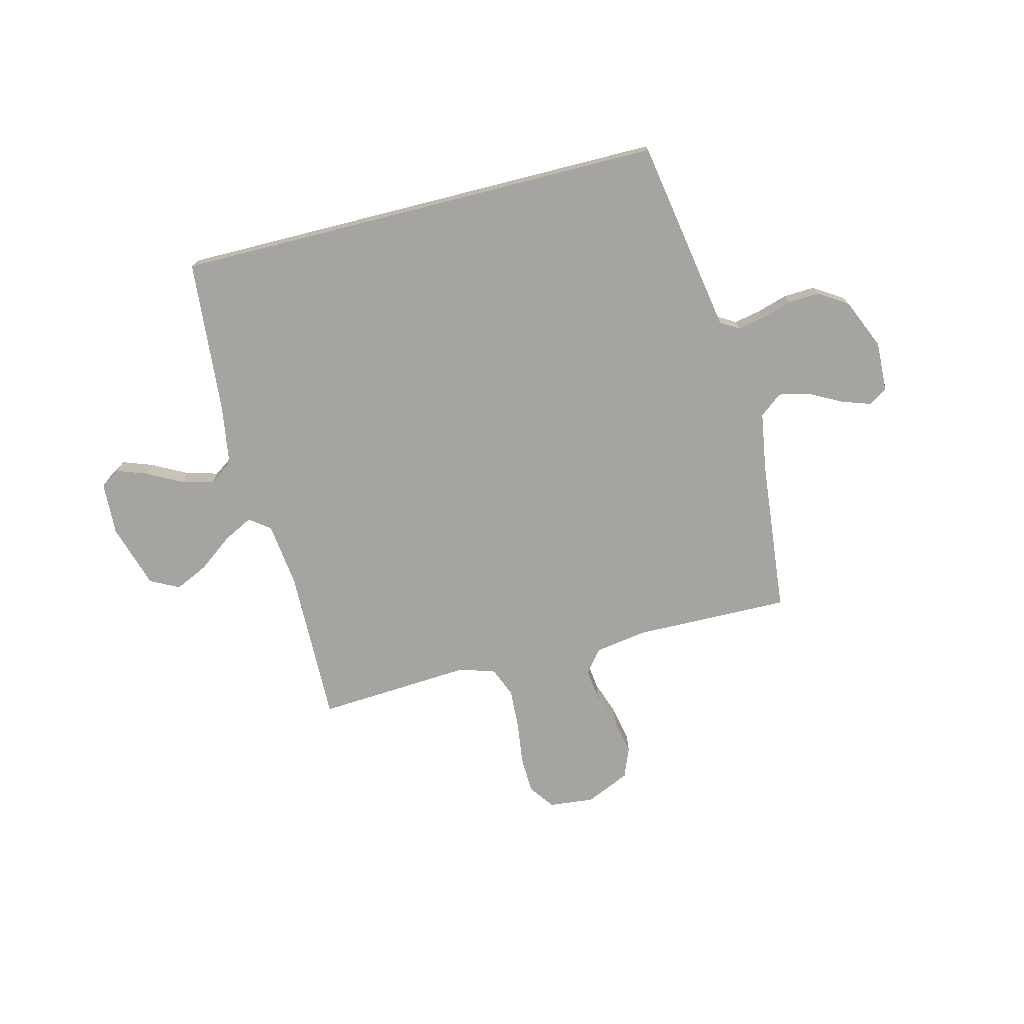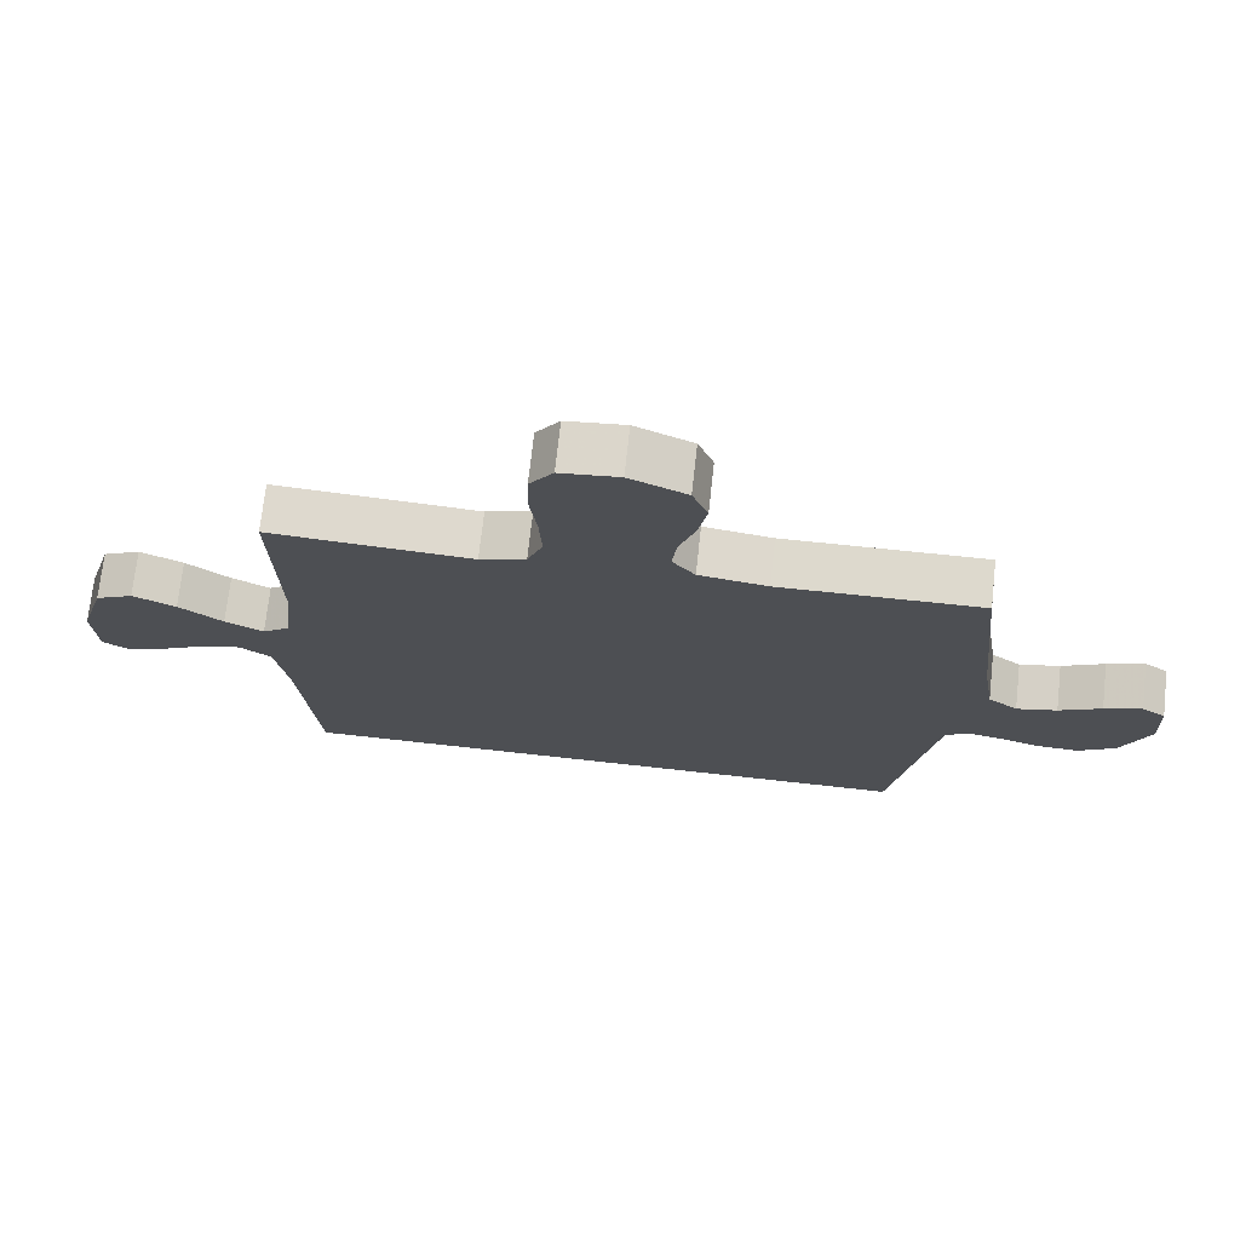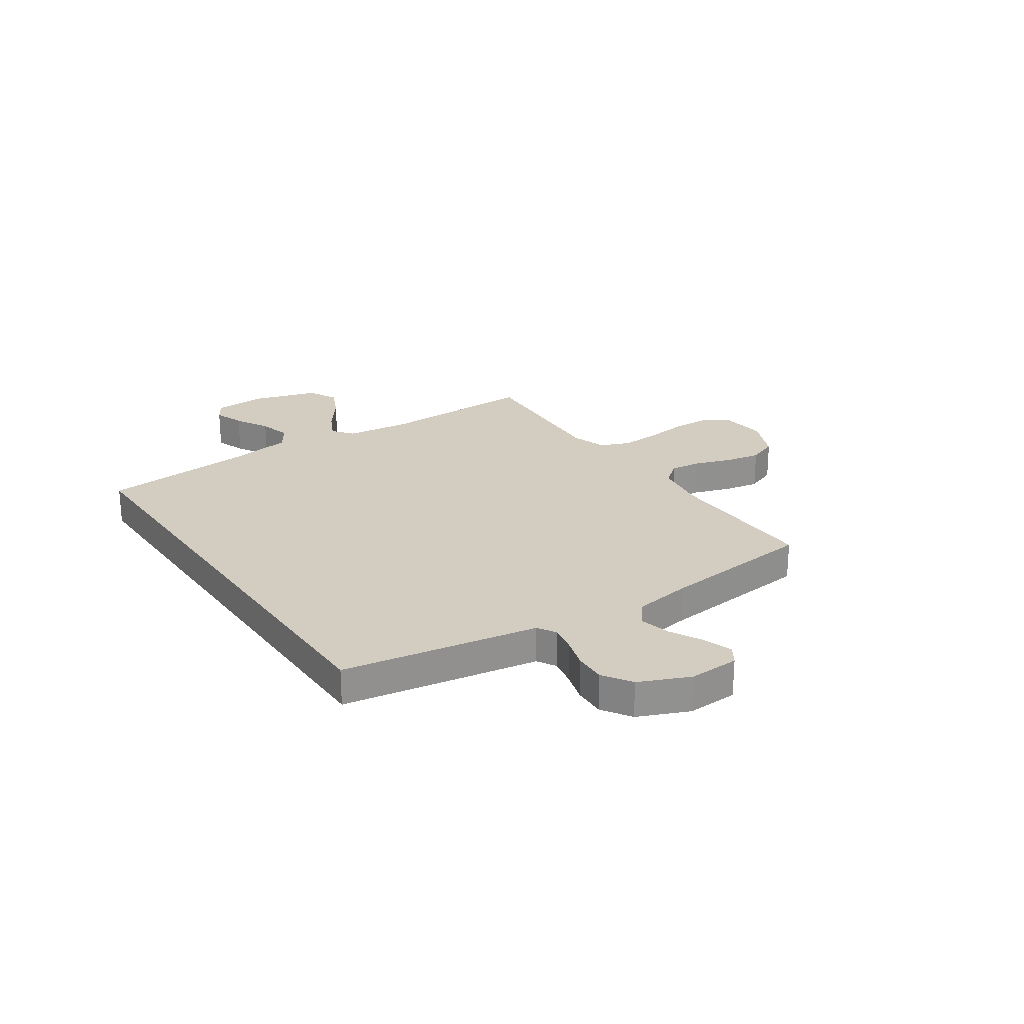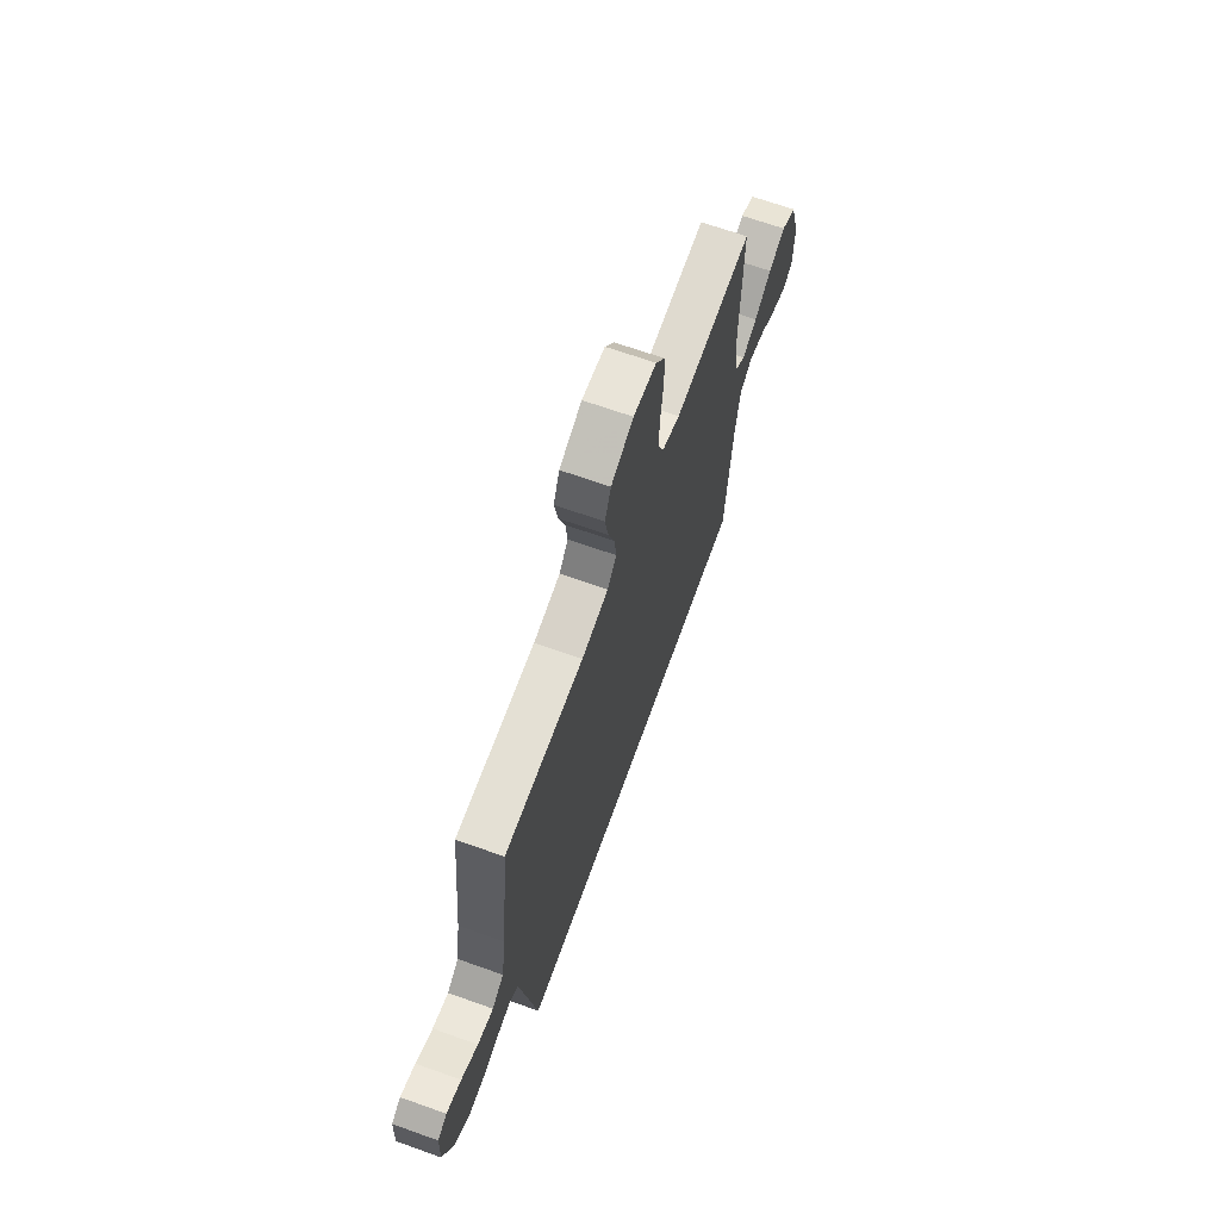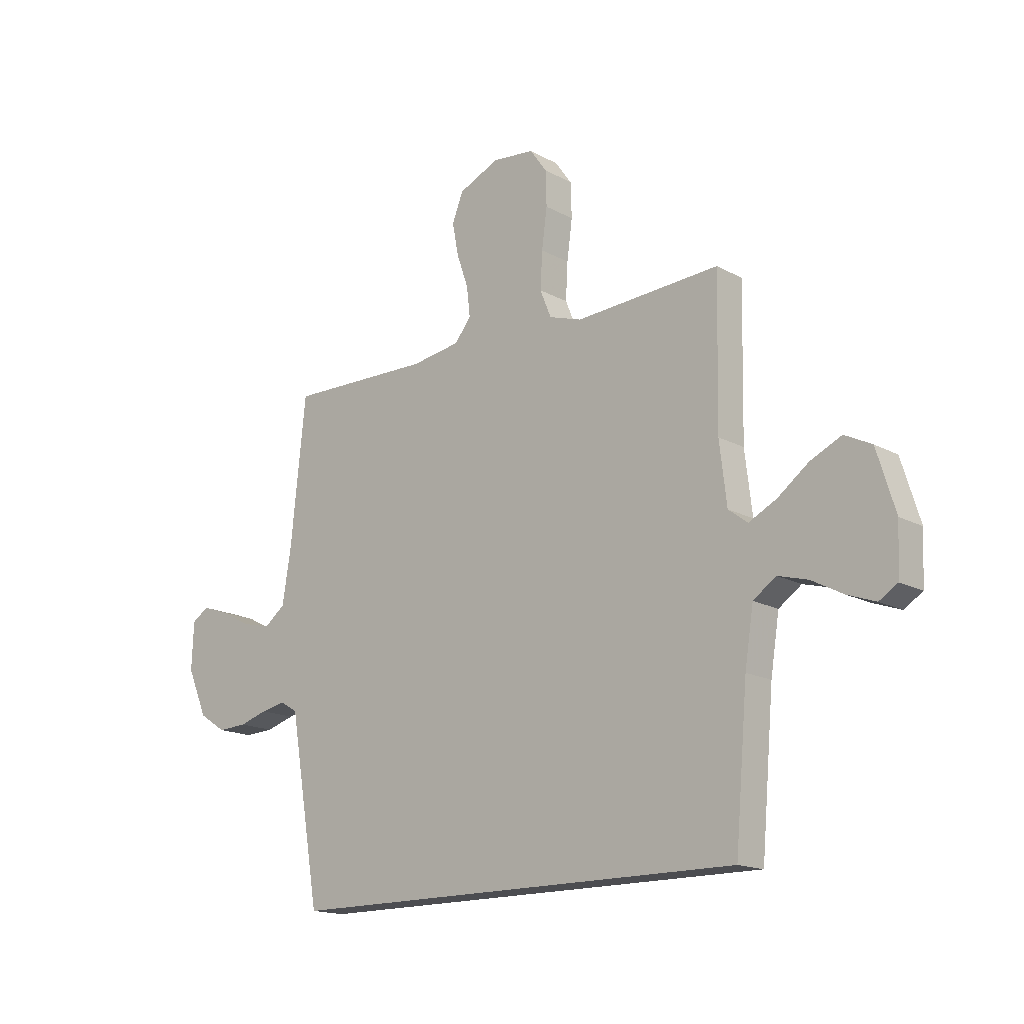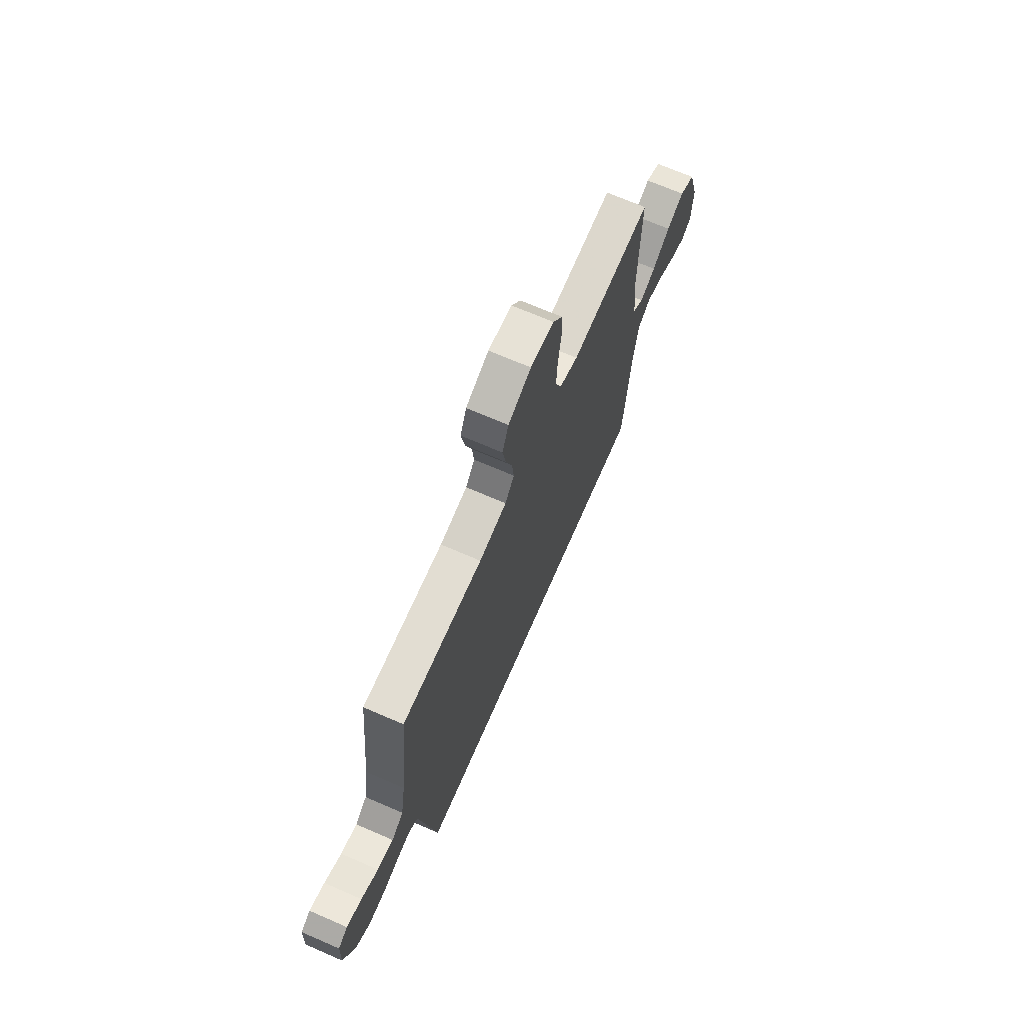
<metadata>
{"format":"obj","ext":"obj","renderer":"f3d","projection":"perspective","resolution":1024,"background":"white","views":[{"elev":-73.5,"azim":-165.8,"up":"+Y"},{"elev":71.8,"azim":-173.7,"up":"+Z"},{"elev":24.4,"azim":-124.3,"up":"+Y"},{"elev":67.0,"azim":-70.3,"up":"+Z"},{"elev":-16.2,"azim":41.8,"up":"+Z"},{"elev":69.3,"azim":-66.5,"up":"+Z"}]}
</metadata>
<code>
v -0.5 0.07 0.5
v -0.2 0.07 0.495
v -0.098 0.07 0.511
v -0.064 0.07 0.554
v -0.071 0.07 0.615
v -0.095 0.07 0.684
v -0.108 0.07 0.752
v -0.085 0.07 0.81
v 0 0.07 0.848
v 0.087 0.07 0.839
v 0.122 0.07 0.79
v 0.124 0.07 0.718
v 0.113 0.07 0.636
v 0.109 0.07 0.56
v 0.132 0.07 0.503
v 0.2 0.07 0.481
v 0.5 0.07 0.5
v 0.494 0.07 0.2
v 0.509 0.07 0.074
v 0.549 0.07 0.044
v 0.606 0.07 0.073
v 0.671 0.07 0.122
v 0.735 0.07 0.152
v 0.791 0.07 0.124
v 0.829 0.07 0
v 0.824 0.07 -0.102
v 0.786 0.07 -0.126
v 0.728 0.07 -0.105
v 0.662 0.07 -0.07
v 0.6 0.07 -0.053
v 0.553 0.07 -0.086
v 0.535 0.07 -0.2
v 0.509 0.07 -0.5
v -0.442 0.07 -0.5
v -0.493 0.07 -0.2
v -0.506 0.07 -0.123
v -0.542 0.07 -0.102
v -0.593 0.07 -0.112
v -0.652 0.07 -0.13
v -0.713 0.07 -0.133
v -0.769 0.07 -0.097
v -0.811 0.07 0
v -0.807 0.07 0.097
v -0.772 0.07 0.12
v -0.716 0.07 0.101
v -0.653 0.07 0.068
v -0.593 0.07 0.054
v -0.549 0.07 0.088
v -0.531 0.07 0.2
v -0.5 0 0.5
v -0.2 0 0.495
v -0.098 0 0.511
v -0.064 0 0.554
v -0.071 0 0.615
v -0.095 0 0.684
v -0.108 0 0.752
v -0.085 0 0.81
v 0 0 0.848
v 0.087 0 0.839
v 0.122 0 0.79
v 0.124 0 0.718
v 0.113 0 0.636
v 0.109 0 0.56
v 0.132 0 0.503
v 0.2 0 0.481
v 0.5 0 0.5
v 0.494 0 0.2
v 0.509 0 0.074
v 0.549 0 0.044
v 0.606 0 0.073
v 0.671 0 0.122
v 0.735 0 0.152
v 0.791 0 0.124
v 0.829 0 0
v 0.824 0 -0.102
v 0.786 0 -0.126
v 0.728 0 -0.105
v 0.662 0 -0.07
v 0.6 0 -0.053
v 0.553 0 -0.086
v 0.535 0 -0.2
v 0.509 0 -0.5
v -0.442 0 -0.5
v -0.493 0 -0.2
v -0.506 0 -0.123
v -0.542 0 -0.102
v -0.593 0 -0.112
v -0.652 0 -0.13
v -0.713 0 -0.133
v -0.769 0 -0.097
v -0.811 0 0
v -0.807 0 0.097
v -0.772 0 0.12
v -0.716 0 0.101
v -0.653 0 0.068
v -0.593 0 0.054
v -0.549 0 0.088
v -0.531 0 0.2
f 44 45 46
f 43 44 46
f 42 43 46
f 41 42 46
f 40 41 46
f 39 40 46
f 38 39 46
f 37 38 46 47
f 36 37 47 48
f 34 35 36
f 33 34 36
f 32 33 36
f 36 48 49
f 32 36 49
f 31 32 49
f 27 28 29
f 26 27 29
f 25 26 29
f 24 25 29
f 23 24 29
f 22 23 29
f 21 22 29
f 20 21 29 30
f 49 1 2
f 31 49 2
f 30 31 2
f 20 30 2
f 19 20 2
f 11 12 13
f 10 11 13
f 9 10 13
f 8 9 13
f 7 8 13
f 6 7 13
f 5 6 13
f 4 5 13 14
f 3 4 14 15
f 3 15 16
f 2 3 16
f 19 2 16
f 18 19 16
f 16 17 18
f 95 94 93
f 95 93 92
f 95 92 91
f 95 91 90
f 95 90 89
f 95 89 88
f 95 88 87
f 96 95 87 86
f 97 96 86 85
f 85 84 83
f 85 83 82
f 85 82 81
f 98 97 85
f 98 85 81
f 98 81 80
f 78 77 76
f 78 76 75
f 78 75 74
f 78 74 73
f 78 73 72
f 78 72 71
f 78 71 70
f 79 78 70 69
f 51 50 98
f 51 98 80
f 51 80 79
f 51 79 69
f 51 69 68
f 62 61 60
f 62 60 59
f 62 59 58
f 62 58 57
f 62 57 56
f 62 56 55
f 62 55 54
f 63 62 54 53
f 64 63 53 52
f 65 64 52
f 65 52 51
f 65 51 68
f 65 68 67
f 67 66 65
f 1 50 51 2
f 2 51 52 3
f 3 52 53 4
f 4 53 54 5
f 5 54 55 6
f 6 55 56 7
f 7 56 57 8
f 8 57 58 9
f 9 58 59 10
f 10 59 60 11
f 11 60 61 12
f 12 61 62 13
f 13 62 63 14
f 14 63 64 15
f 15 64 65 16
f 16 65 66 17
f 17 66 67 18
f 18 67 68 19
f 19 68 69 20
f 20 69 70 21
f 21 70 71 22
f 22 71 72 23
f 23 72 73 24
f 24 73 74 25
f 25 74 75 26
f 26 75 76 27
f 27 76 77 28
f 28 77 78 29
f 29 78 79 30
f 30 79 80 31
f 31 80 81 32
f 32 81 82 33
f 33 82 83 34
f 34 83 84 35
f 35 84 85 36
f 36 85 86 37
f 37 86 87 38
f 38 87 88 39
f 39 88 89 40
f 40 89 90 41
f 41 90 91 42
f 42 91 92 43
f 43 92 93 44
f 44 93 94 45
f 45 94 95 46
f 46 95 96 47
f 47 96 97 48
f 48 97 98 49
f 49 98 50 1

</code>
